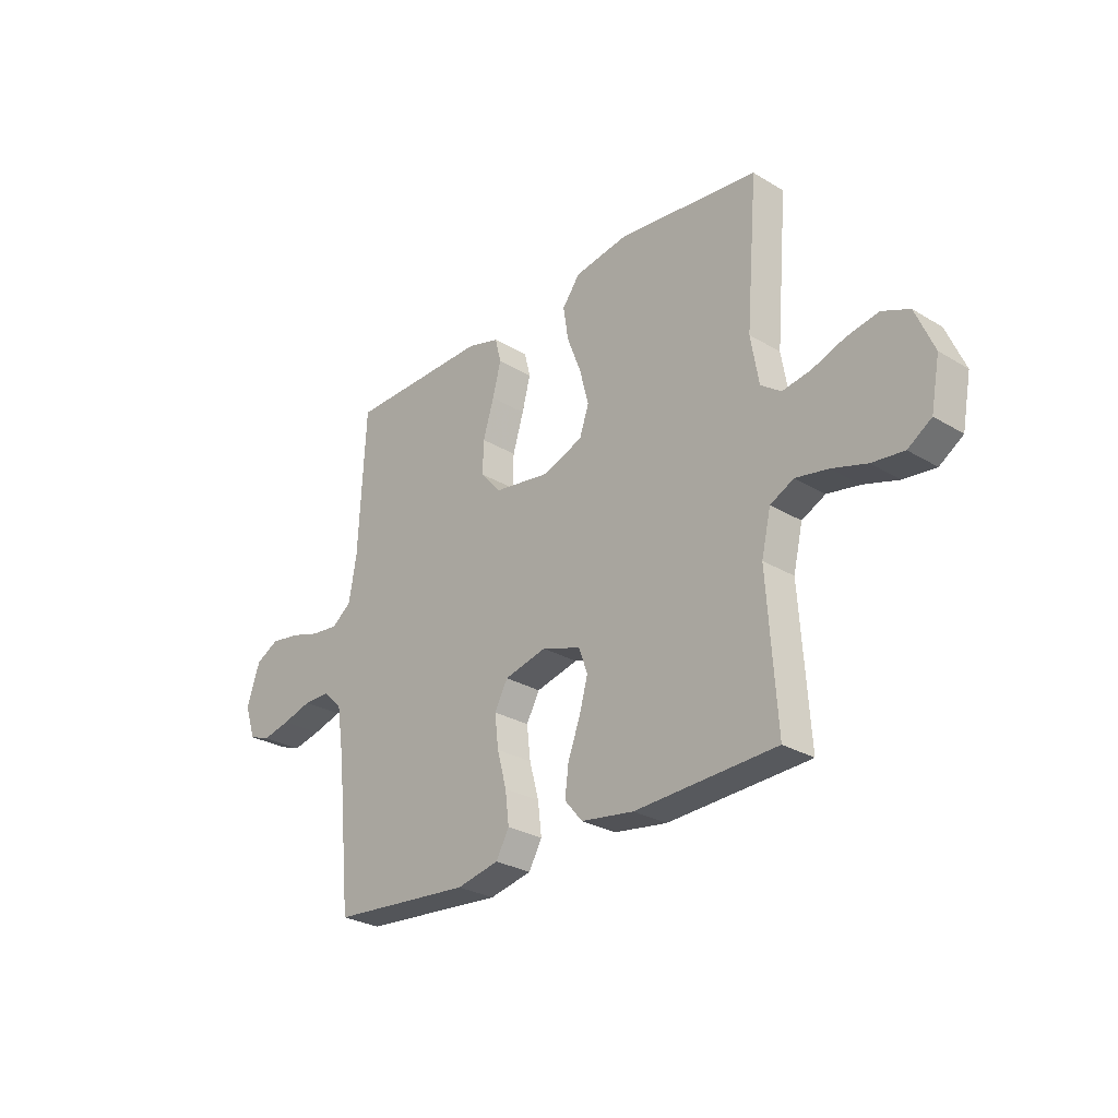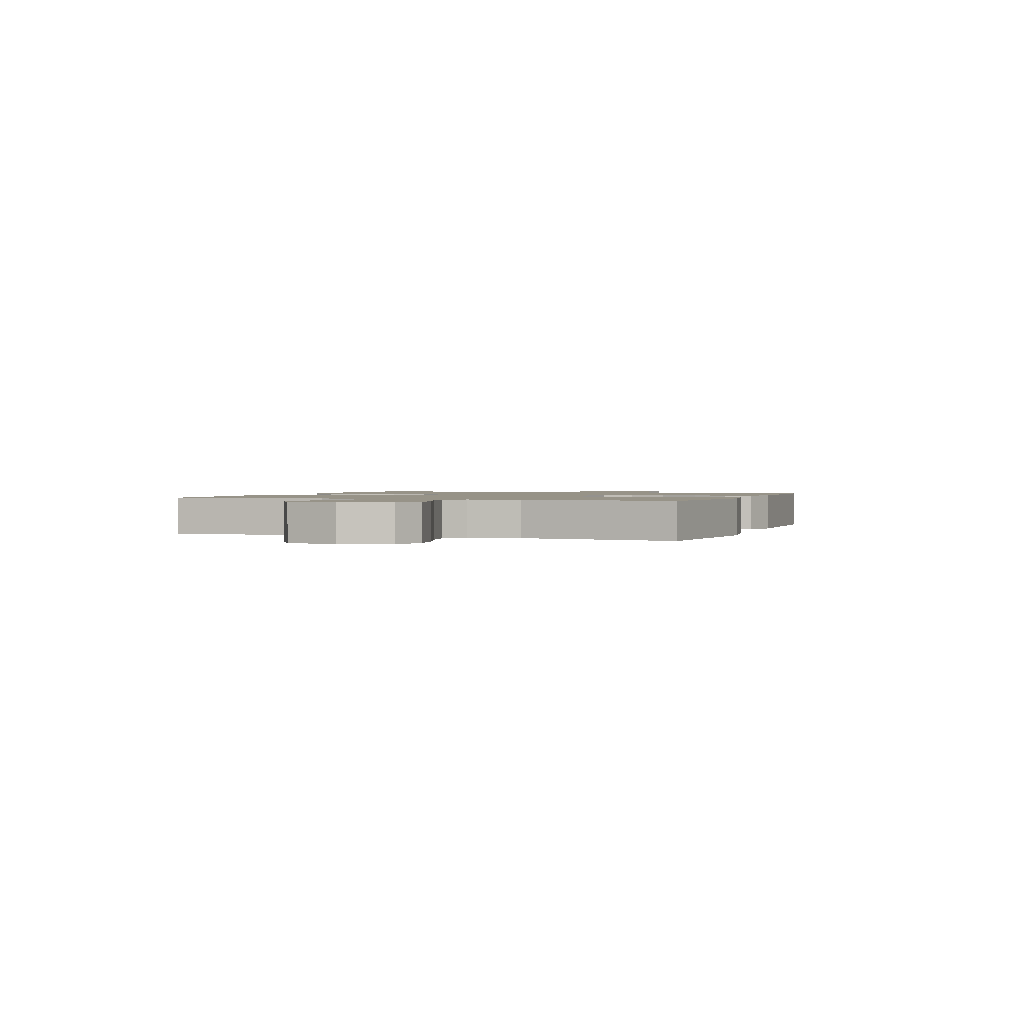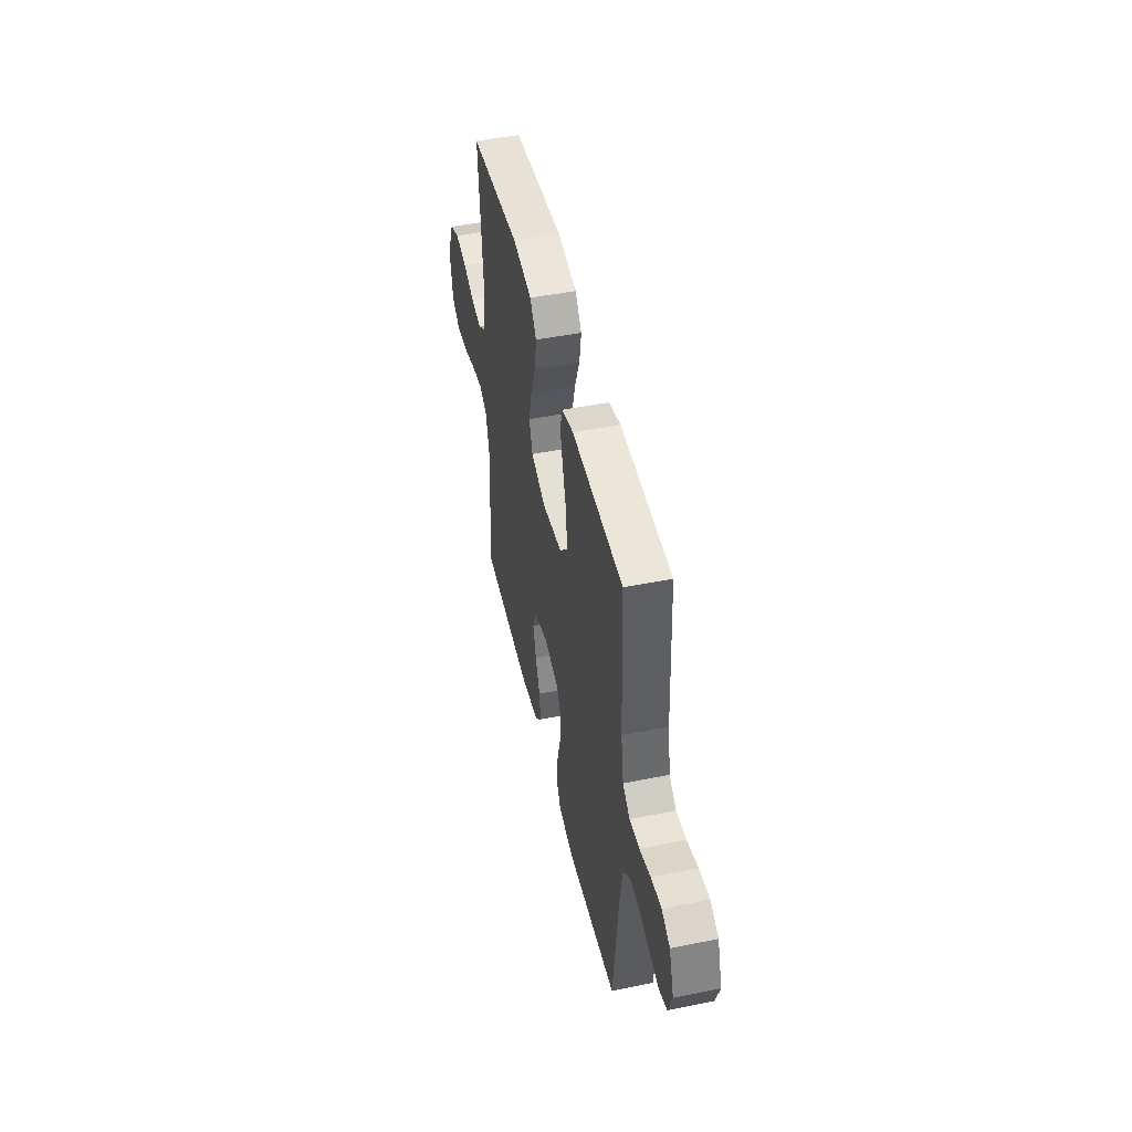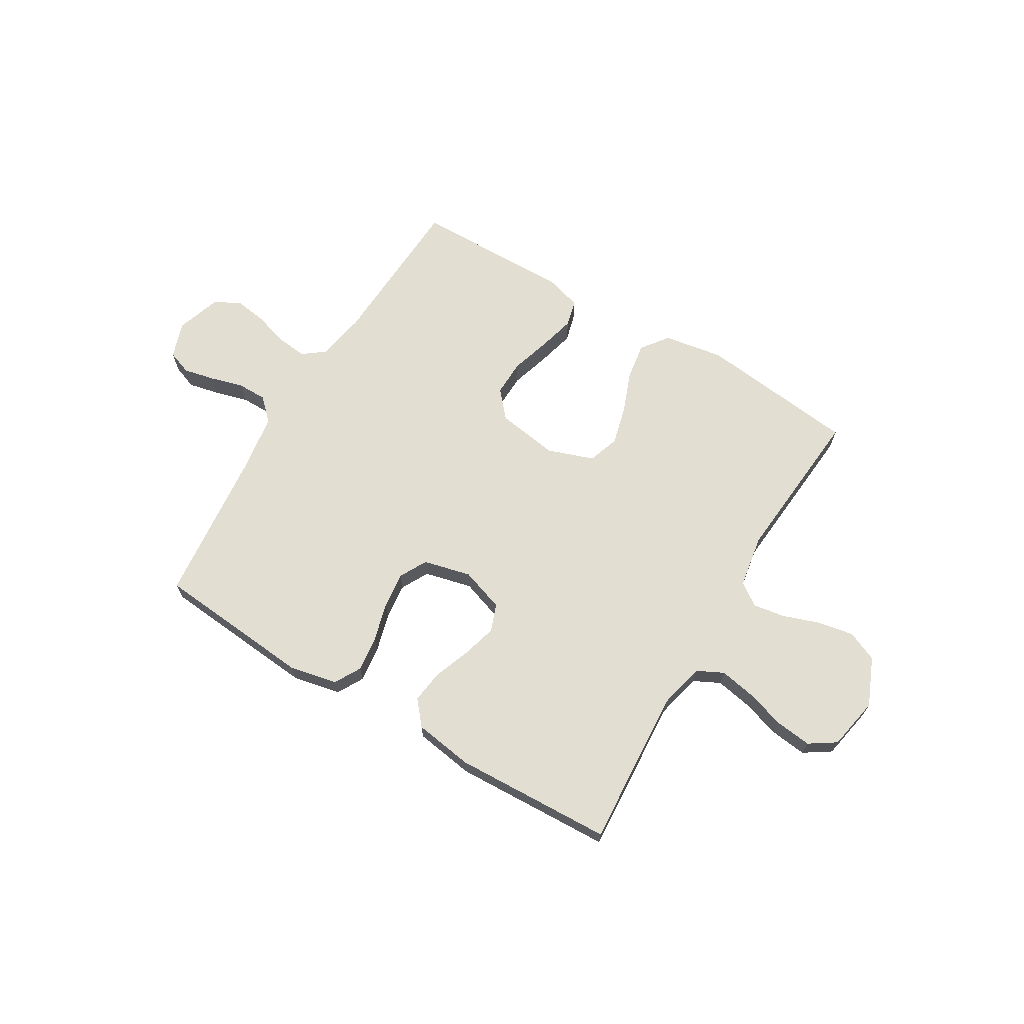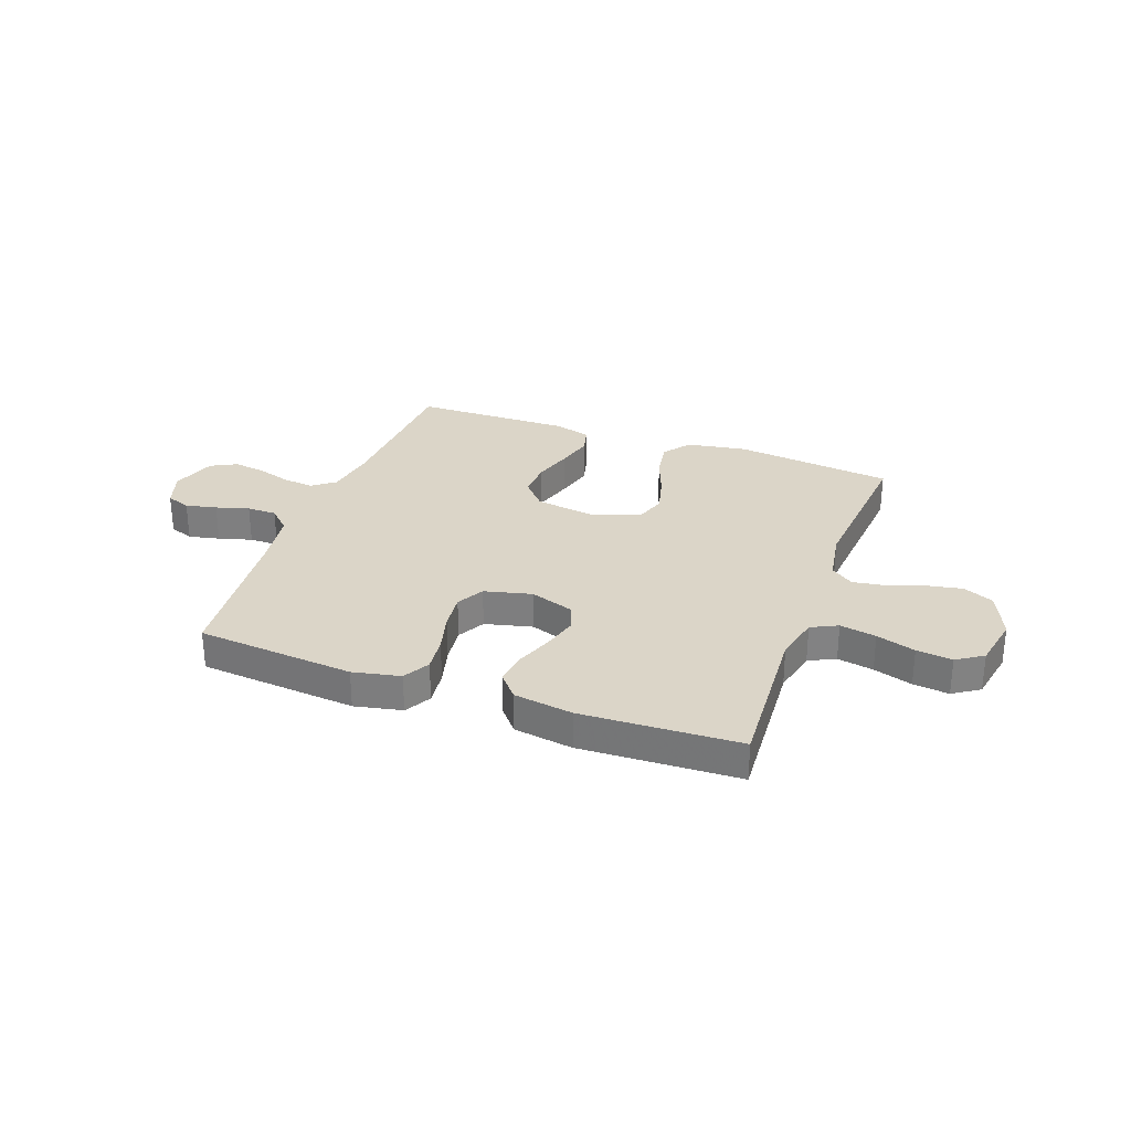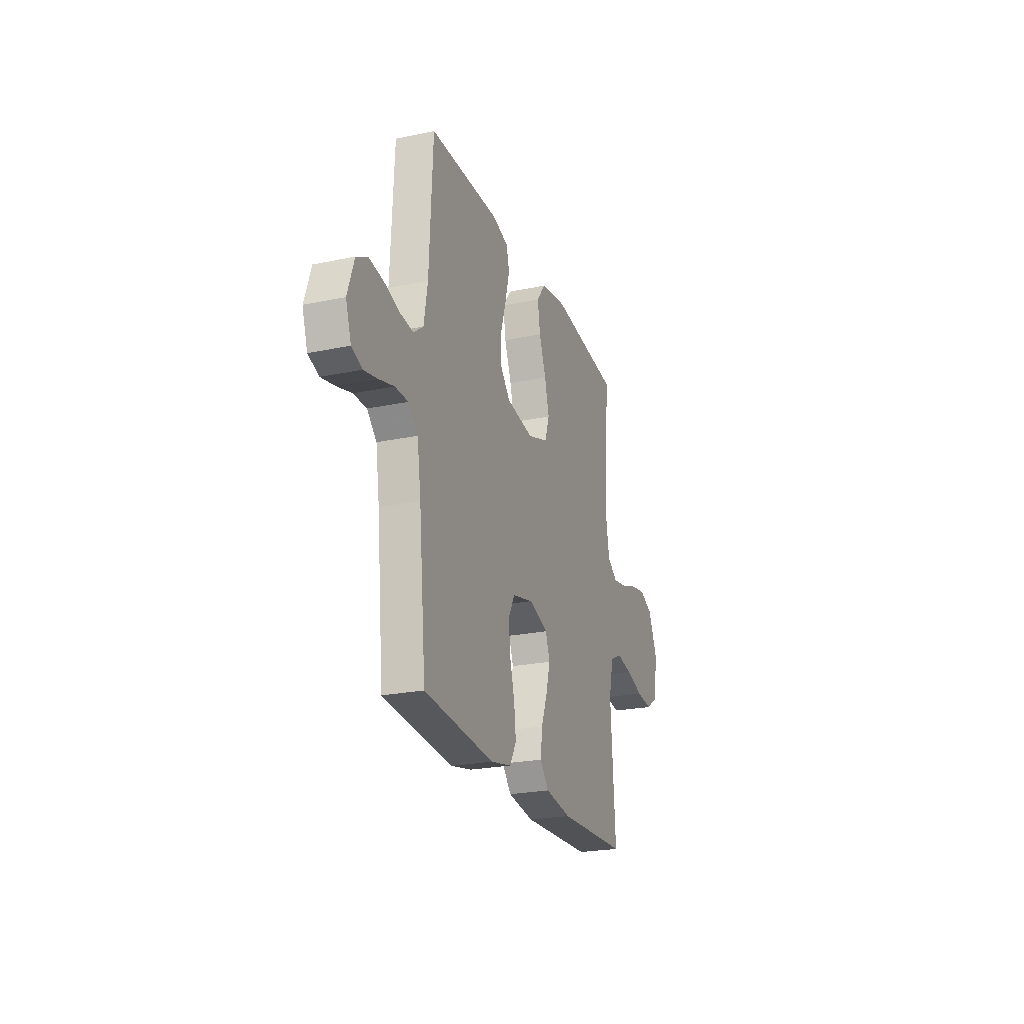
<metadata>
{"format":"obj","ext":"obj","renderer":"f3d","projection":"perspective","resolution":1024,"background":"white","views":[{"elev":-27.9,"azim":-132.5,"up":"+Z"},{"elev":1.4,"azim":-69.5,"up":"+Y"},{"elev":47.5,"azim":77.2,"up":"+Z"},{"elev":67.7,"azim":-149.1,"up":"+Y"},{"elev":29.6,"azim":-159.9,"up":"+Y"},{"elev":-23.6,"azim":109.4,"up":"+Z"}]}
</metadata>
<code>
v -0.5 0.07 -0.5
v -0.48 0.07 -0.2
v -0.5 0.07 -0.114
v -0.55 0.07 -0.089
v -0.619 0.07 -0.102
v -0.693 0.07 -0.125
v -0.761 0.07 -0.133
v -0.811 0.07 -0.1
v -0.83 0.07 0
v -0.791 0.07 0.091
v -0.733 0.07 0.116
v -0.664 0.07 0.103
v -0.596 0.07 0.079
v -0.535 0.07 0.069
v -0.492 0.07 0.1
v -0.475 0.07 0.2
v -0.5 0.07 0.5
v -0.2 0.07 0.534
v -0.086 0.07 0.515
v -0.048 0.07 0.464
v -0.059 0.07 0.394
v -0.089 0.07 0.316
v -0.108 0.07 0.242
v -0.088 0.07 0.183
v 0 0.07 0.152
v 0.117 0.07 0.17
v 0.161 0.07 0.22
v 0.159 0.07 0.289
v 0.136 0.07 0.365
v 0.118 0.07 0.434
v 0.131 0.07 0.485
v 0.2 0.07 0.505
v 0.5 0.07 0.5
v 0.515 0.07 0.2
v 0.531 0.07 0.107
v 0.573 0.07 0.075
v 0.631 0.07 0.081
v 0.696 0.07 0.101
v 0.757 0.07 0.11
v 0.806 0.07 0.084
v 0.834 0.07 0
v 0.811 0.07 -0.069
v 0.765 0.07 -0.086
v 0.706 0.07 -0.073
v 0.643 0.07 -0.055
v 0.587 0.07 -0.055
v 0.546 0.07 -0.095
v 0.53 0.07 -0.2
v 0.5 0.07 -0.5
v 0.2 0.07 -0.526
v 0.11 0.07 -0.507
v 0.082 0.07 -0.457
v 0.09 0.07 -0.39
v 0.11 0.07 -0.316
v 0.118 0.07 -0.247
v 0.09 0.07 -0.195
v 0 0.07 -0.173
v -0.083 0.07 -0.201
v -0.102 0.07 -0.253
v -0.084 0.07 -0.319
v -0.058 0.07 -0.388
v -0.05 0.07 -0.451
v -0.088 0.07 -0.496
v -0.2 0.07 -0.513
v -0.5 0 -0.5
v -0.48 0 -0.2
v -0.5 0 -0.114
v -0.55 0 -0.089
v -0.619 0 -0.102
v -0.693 0 -0.125
v -0.761 0 -0.133
v -0.811 0 -0.1
v -0.83 0 0
v -0.791 0 0.091
v -0.733 0 0.116
v -0.664 0 0.103
v -0.596 0 0.079
v -0.535 0 0.069
v -0.492 0 0.1
v -0.475 0 0.2
v -0.5 0 0.5
v -0.2 0 0.534
v -0.086 0 0.515
v -0.048 0 0.464
v -0.059 0 0.394
v -0.089 0 0.316
v -0.108 0 0.242
v -0.088 0 0.183
v 0 0 0.152
v 0.117 0 0.17
v 0.161 0 0.22
v 0.159 0 0.289
v 0.136 0 0.365
v 0.118 0 0.434
v 0.131 0 0.485
v 0.2 0 0.505
v 0.5 0 0.5
v 0.515 0 0.2
v 0.531 0 0.107
v 0.573 0 0.075
v 0.631 0 0.081
v 0.696 0 0.101
v 0.757 0 0.11
v 0.806 0 0.084
v 0.834 0 0
v 0.811 0 -0.069
v 0.765 0 -0.086
v 0.706 0 -0.073
v 0.643 0 -0.055
v 0.587 0 -0.055
v 0.546 0 -0.095
v 0.53 0 -0.2
v 0.5 0 -0.5
v 0.2 0 -0.526
v 0.11 0 -0.507
v 0.082 0 -0.457
v 0.09 0 -0.39
v 0.11 0 -0.316
v 0.118 0 -0.247
v 0.09 0 -0.195
v 0 0 -0.173
v -0.083 0 -0.201
v -0.102 0 -0.253
v -0.084 0 -0.319
v -0.058 0 -0.388
v -0.05 0 -0.451
v -0.088 0 -0.496
v -0.2 0 -0.513
f 64 1 2
f 63 64 2
f 62 63 2
f 61 62 2
f 60 61 2
f 59 60 2 3
f 58 59 3 4
f 57 58 4
f 52 53 54
f 51 52 54
f 50 51 54
f 49 50 54
f 48 49 54
f 47 48 54 55
f 46 47 55 56
f 43 44 45
f 42 43 45
f 41 42 45
f 40 41 45
f 39 40 45
f 38 39 45
f 37 38 45
f 36 37 45 46
f 46 56 57
f 36 46 57
f 35 36 57
f 32 33 34
f 31 32 34
f 30 31 34
f 29 30 34
f 28 29 34
f 27 28 34 35
f 20 21 22
f 19 20 22
f 18 19 22
f 17 18 22
f 16 17 22
f 15 16 22 23
f 14 15 23 24
f 11 12 13
f 10 11 13
f 9 10 13
f 8 9 13
f 7 8 13
f 6 7 13
f 5 6 13
f 4 5 13 14
f 14 24 25
f 4 14 25
f 57 4 25
f 26 27 35 57
f 25 26 57
f 66 65 128
f 66 128 127
f 66 127 126
f 66 126 125
f 66 125 124
f 67 66 124 123
f 68 67 123 122
f 68 122 121
f 118 117 116
f 118 116 115
f 118 115 114
f 118 114 113
f 118 113 112
f 119 118 112 111
f 120 119 111 110
f 109 108 107
f 109 107 106
f 109 106 105
f 109 105 104
f 109 104 103
f 109 103 102
f 109 102 101
f 110 109 101 100
f 121 120 110
f 121 110 100
f 121 100 99
f 98 97 96
f 98 96 95
f 98 95 94
f 98 94 93
f 98 93 92
f 99 98 92 91
f 86 85 84
f 86 84 83
f 86 83 82
f 86 82 81
f 86 81 80
f 87 86 80 79
f 88 87 79 78
f 77 76 75
f 77 75 74
f 77 74 73
f 77 73 72
f 77 72 71
f 77 71 70
f 77 70 69
f 78 77 69 68
f 89 88 78
f 89 78 68
f 89 68 121
f 121 99 91 90
f 121 90 89
f 1 65 66 2
f 2 66 67 3
f 3 67 68 4
f 4 68 69 5
f 5 69 70 6
f 6 70 71 7
f 7 71 72 8
f 8 72 73 9
f 9 73 74 10
f 10 74 75 11
f 11 75 76 12
f 12 76 77 13
f 13 77 78 14
f 14 78 79 15
f 15 79 80 16
f 16 80 81 17
f 17 81 82 18
f 18 82 83 19
f 19 83 84 20
f 20 84 85 21
f 21 85 86 22
f 22 86 87 23
f 23 87 88 24
f 24 88 89 25
f 25 89 90 26
f 26 90 91 27
f 27 91 92 28
f 28 92 93 29
f 29 93 94 30
f 30 94 95 31
f 31 95 96 32
f 32 96 97 33
f 33 97 98 34
f 34 98 99 35
f 35 99 100 36
f 36 100 101 37
f 37 101 102 38
f 38 102 103 39
f 39 103 104 40
f 40 104 105 41
f 41 105 106 42
f 42 106 107 43
f 43 107 108 44
f 44 108 109 45
f 45 109 110 46
f 46 110 111 47
f 47 111 112 48
f 48 112 113 49
f 49 113 114 50
f 50 114 115 51
f 51 115 116 52
f 52 116 117 53
f 53 117 118 54
f 54 118 119 55
f 55 119 120 56
f 56 120 121 57
f 57 121 122 58
f 58 122 123 59
f 59 123 124 60
f 60 124 125 61
f 61 125 126 62
f 62 126 127 63
f 63 127 128 64
f 64 128 65 1

</code>
